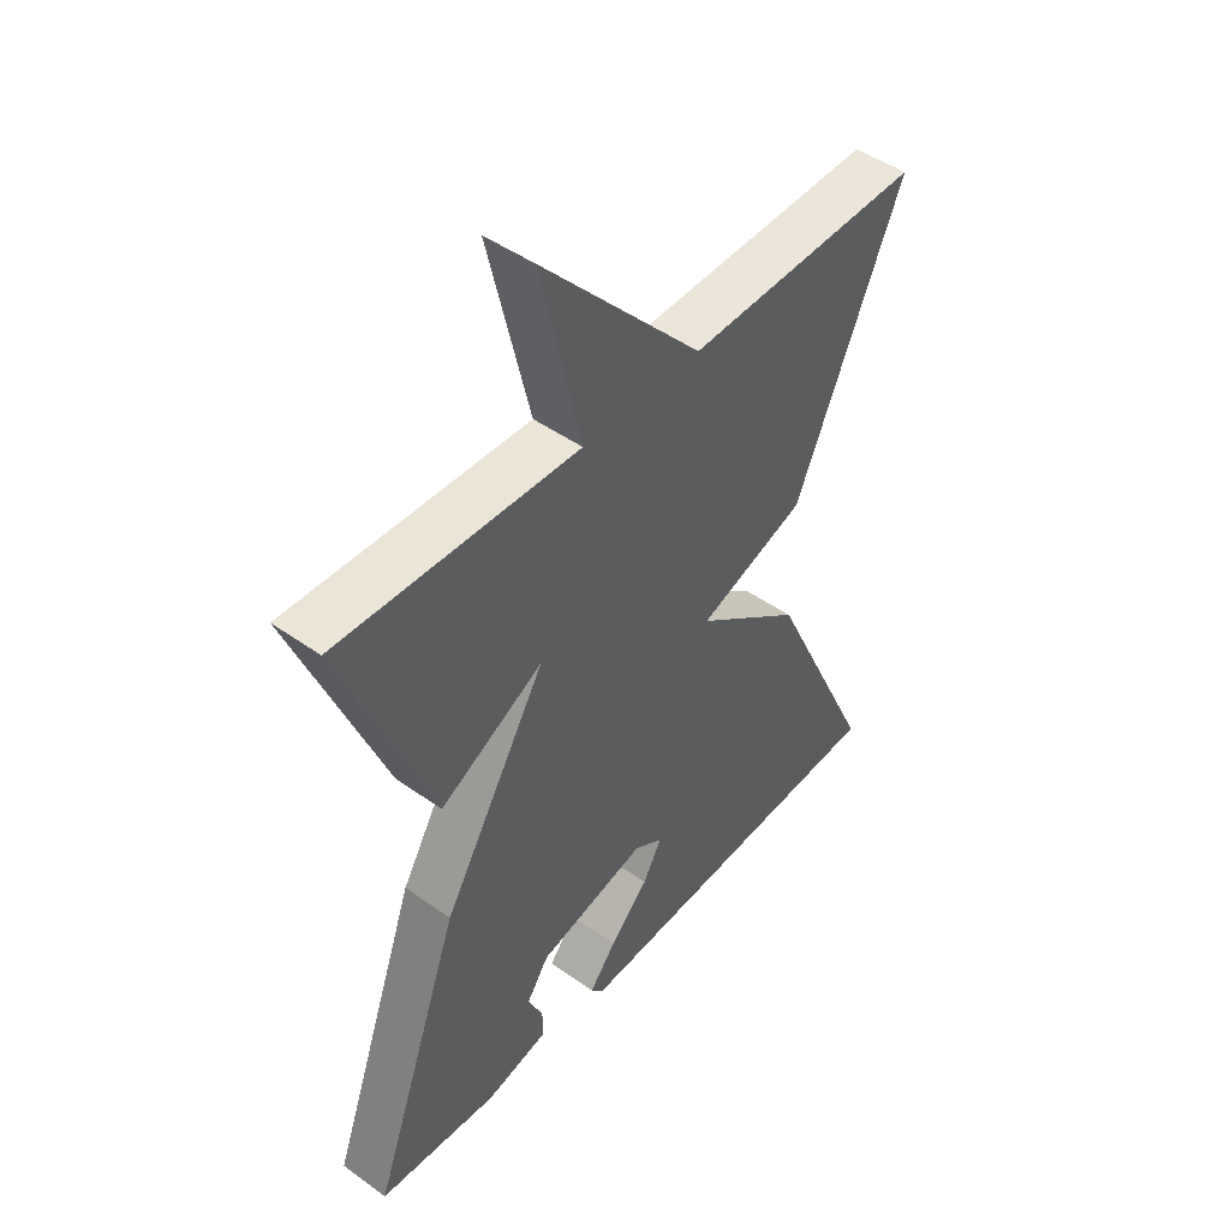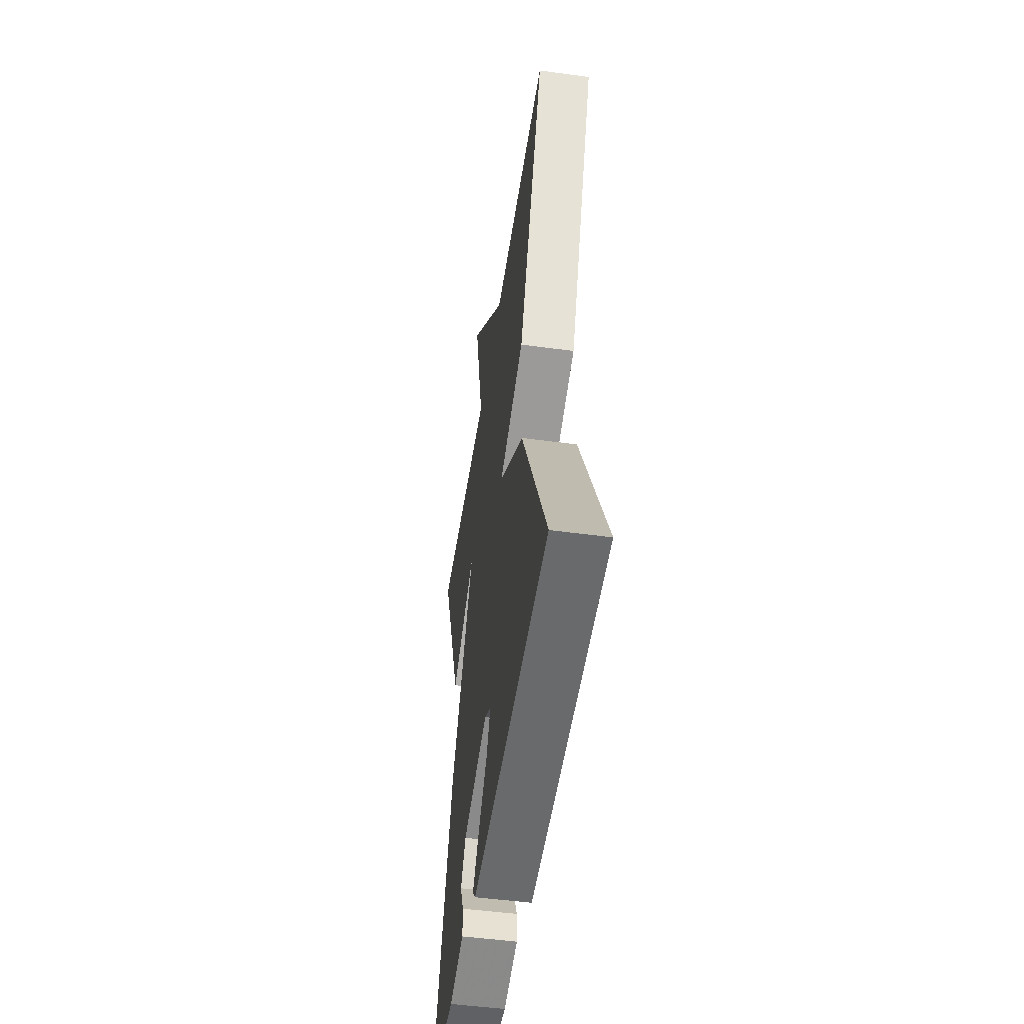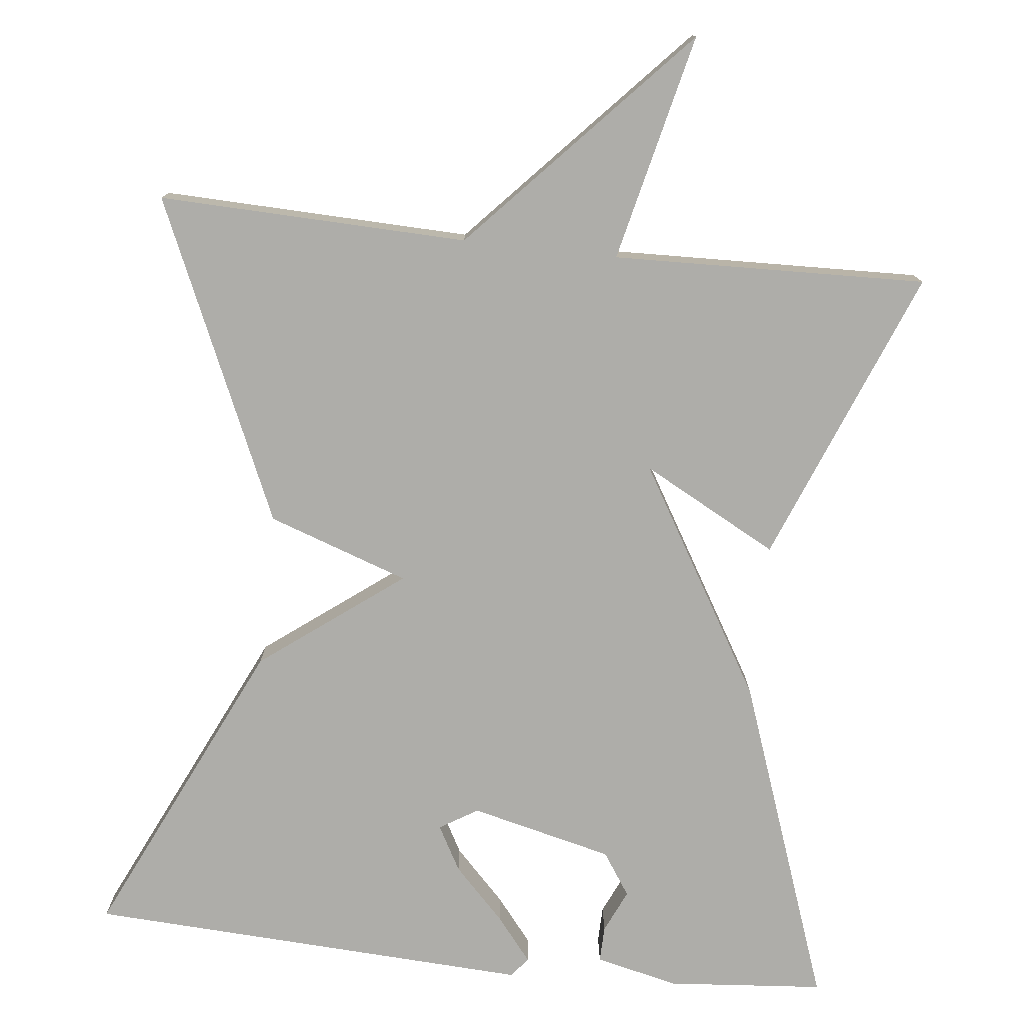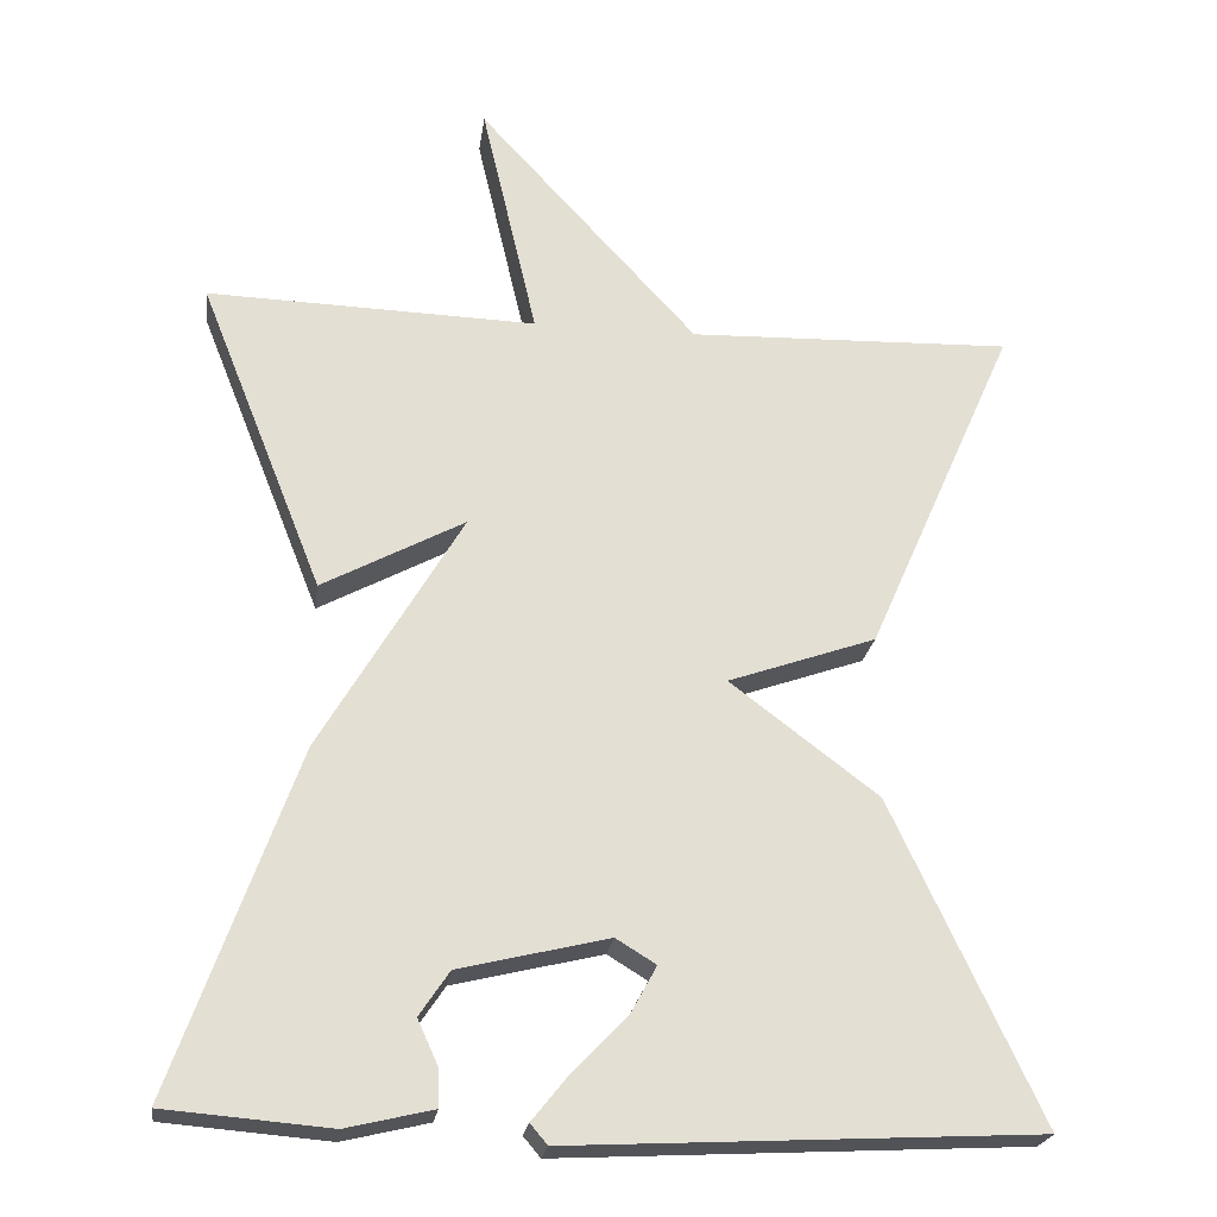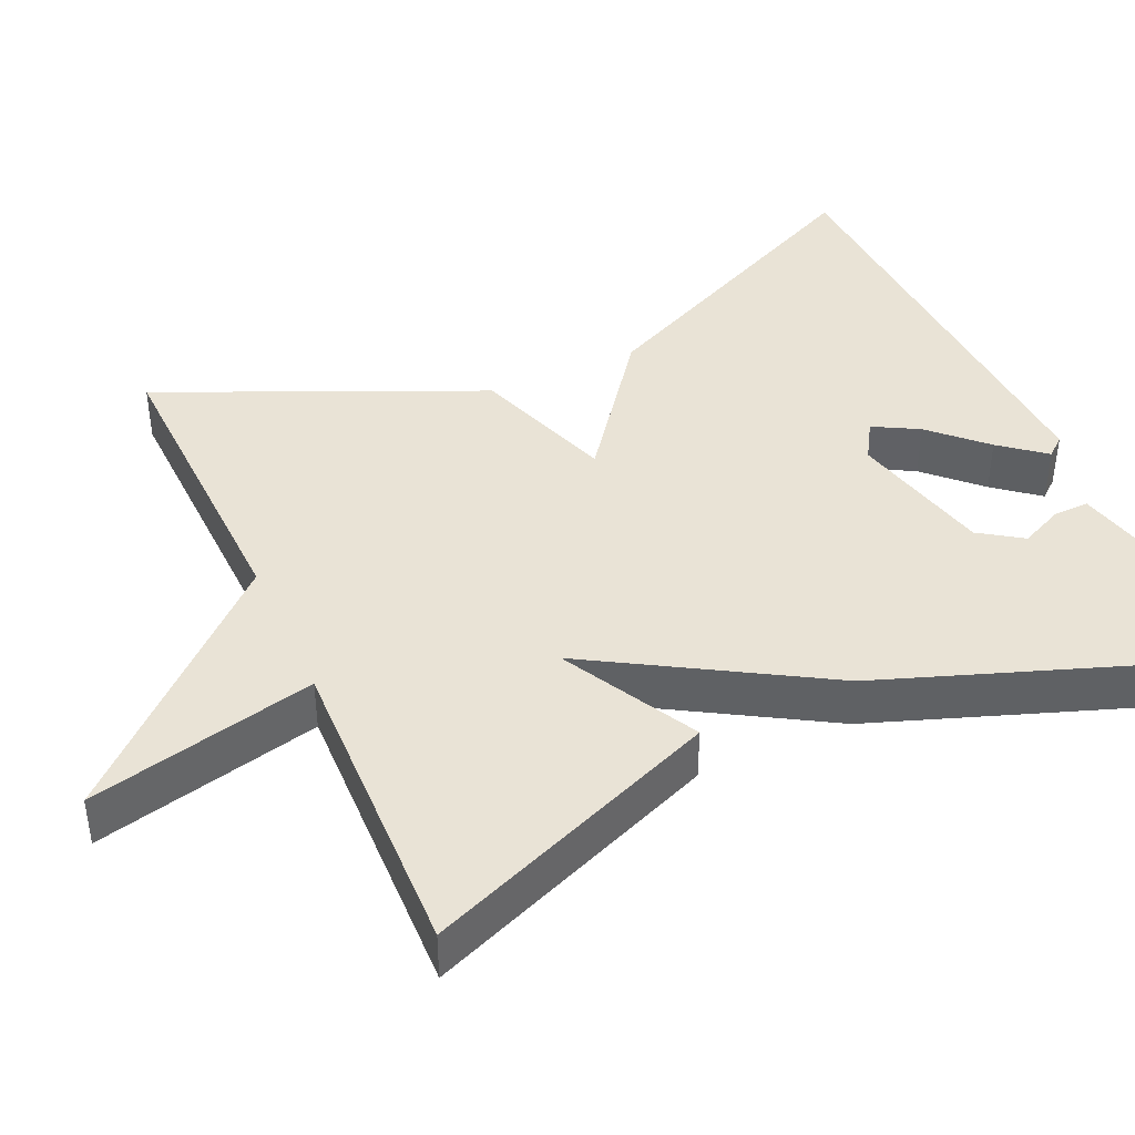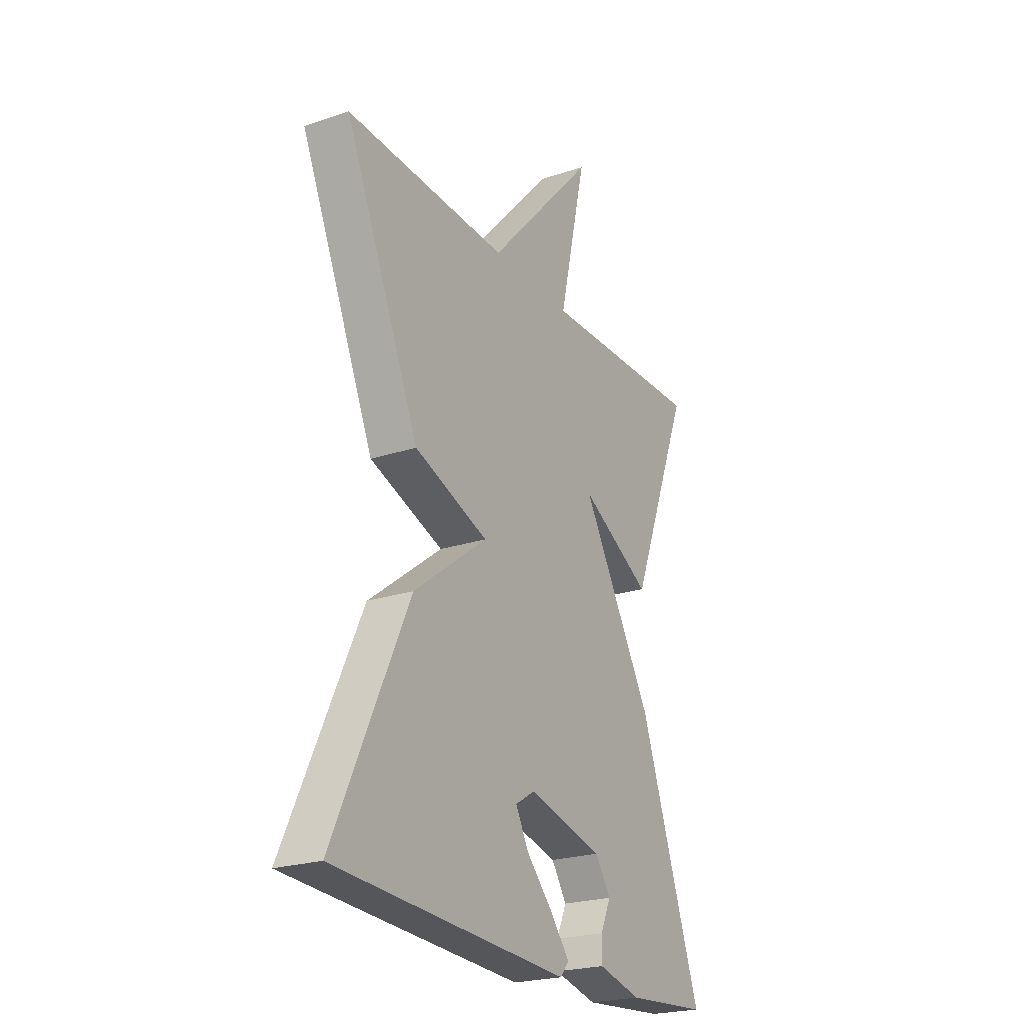
<metadata>
{"format":"obj","ext":"obj","renderer":"f3d","projection":"perspective","resolution":1024,"background":"white","views":[{"elev":46.5,"azim":129.1,"up":"+Z"},{"elev":-50.0,"azim":-98.5,"up":"+Z"},{"elev":-77.1,"azim":-6.3,"up":"+Y"},{"elev":-22.9,"azim":172.2,"up":"+Z"},{"elev":42.0,"azim":65.7,"up":"+Y"},{"elev":-23.4,"azim":-60.8,"up":"+Z"}]}
</metadata>
<code>
v -0.5 0.07 -0.5
v -0.318 0.07 -0.111
v -0.137 0.07 0.026
v -0.318 0.07 0.089
v -0.5 0.07 0.5
v -0.103 0.07 0.488
v 0.165 0.07 0.78
v 0.097 0.07 0.488
v 0.5 0.07 0.5
v 0.349 0.07 0.12
v 0.175 0.07 0.213
v 0.349 0.07 -0.08
v 0.5 0.07 -0.5
v 0.298 0.07 -0.517
v 0.192 0.07 -0.492
v 0.193 0.07 -0.446
v 0.218 0.07 -0.391
v 0.181 0.07 -0.336
v -0.002 0.07 -0.292
v -0.051 0.07 -0.322
v -0.019 0.07 -0.38
v 0.046 0.07 -0.447
v 0.092 0.07 -0.504
v 0.071 0.07 -0.529
v -0.5 0 -0.5
v -0.318 0 -0.111
v -0.137 0 0.026
v -0.318 0 0.089
v -0.5 0 0.5
v -0.103 0 0.488
v 0.165 0 0.78
v 0.097 0 0.488
v 0.5 0 0.5
v 0.349 0 0.12
v 0.175 0 0.213
v 0.349 0 -0.08
v 0.5 0 -0.5
v 0.298 0 -0.517
v 0.192 0 -0.492
v 0.193 0 -0.446
v 0.218 0 -0.391
v 0.181 0 -0.336
v -0.002 0 -0.292
v -0.051 0 -0.322
v -0.019 0 -0.38
v 0.046 0 -0.447
v 0.092 0 -0.504
v 0.071 0 -0.529
f 24 1 2
f 23 24 2
f 22 23 2
f 21 22 2
f 20 21 2
f 19 20 2 3
f 18 19 3
f 15 16 17
f 14 15 17
f 13 14 17
f 13 17 18
f 12 13 18
f 11 12 18
f 8 9 10 11
f 8 11 18 3
f 8 3 4
f 7 8 4
f 6 7 4
f 4 5 6
f 26 25 48
f 26 48 47
f 26 47 46
f 26 46 45
f 26 45 44
f 27 26 44 43
f 27 43 42
f 41 40 39
f 41 39 38
f 41 38 37
f 42 41 37
f 42 37 36
f 42 36 35
f 35 34 33 32
f 27 42 35 32
f 28 27 32
f 28 32 31
f 28 31 30
f 30 29 28
f 1 25 26 2
f 2 26 27 3
f 3 27 28 4
f 4 28 29 5
f 5 29 30 6
f 6 30 31 7
f 7 31 32 8
f 8 32 33 9
f 9 33 34 10
f 10 34 35 11
f 11 35 36 12
f 12 36 37 13
f 13 37 38 14
f 14 38 39 15
f 15 39 40 16
f 16 40 41 17
f 17 41 42 18
f 18 42 43 19
f 19 43 44 20
f 20 44 45 21
f 21 45 46 22
f 22 46 47 23
f 23 47 48 24
f 24 48 25 1

</code>
